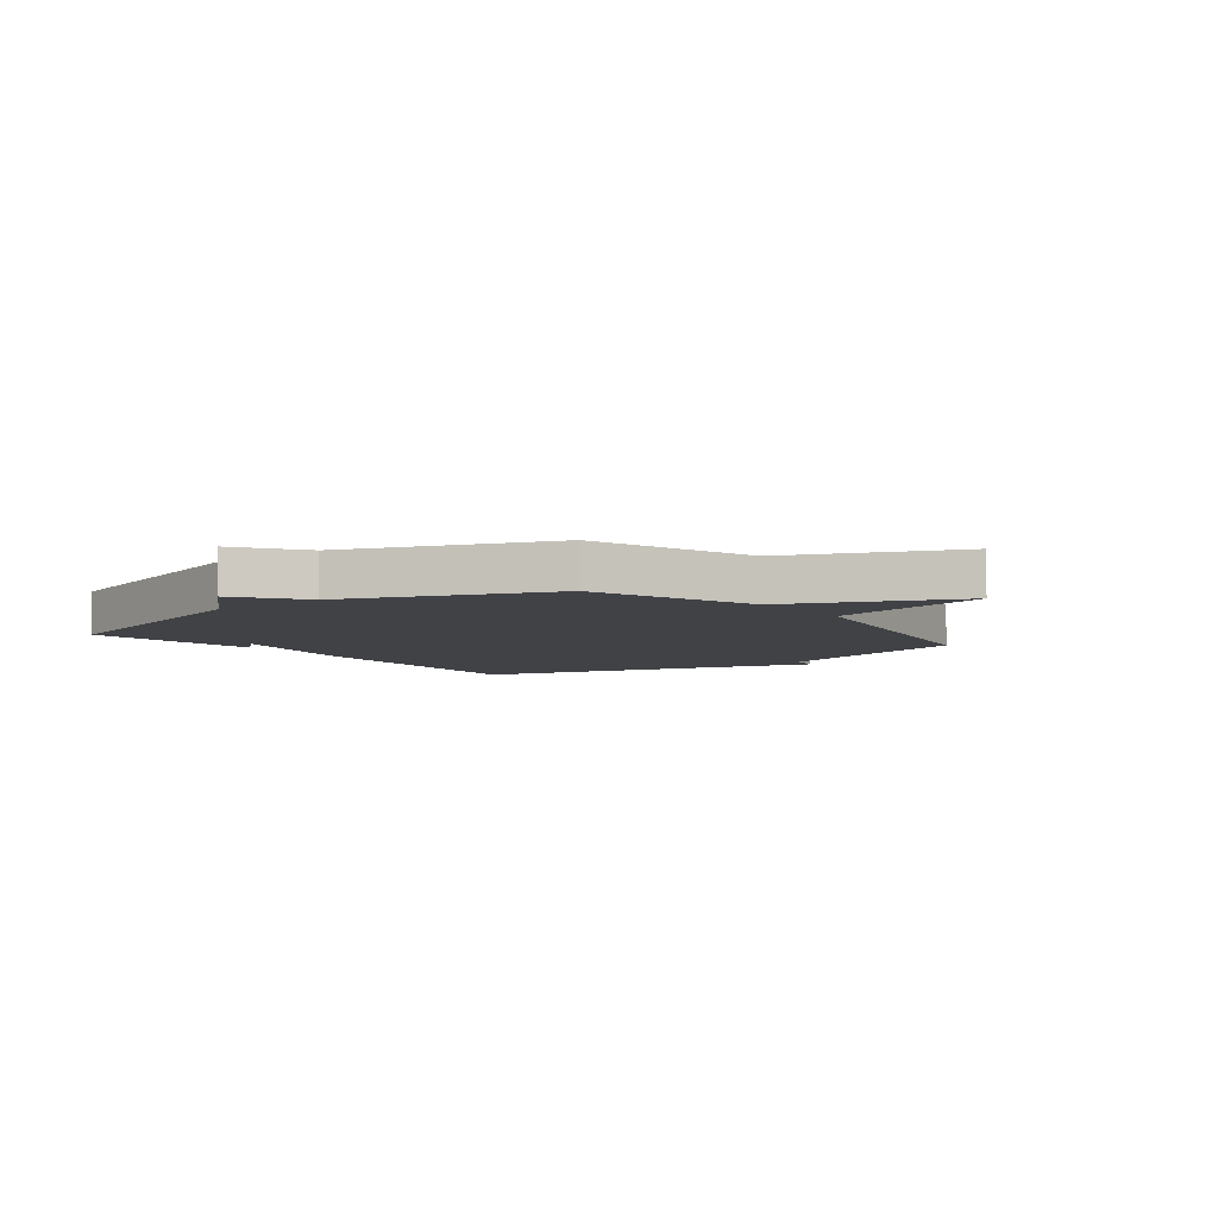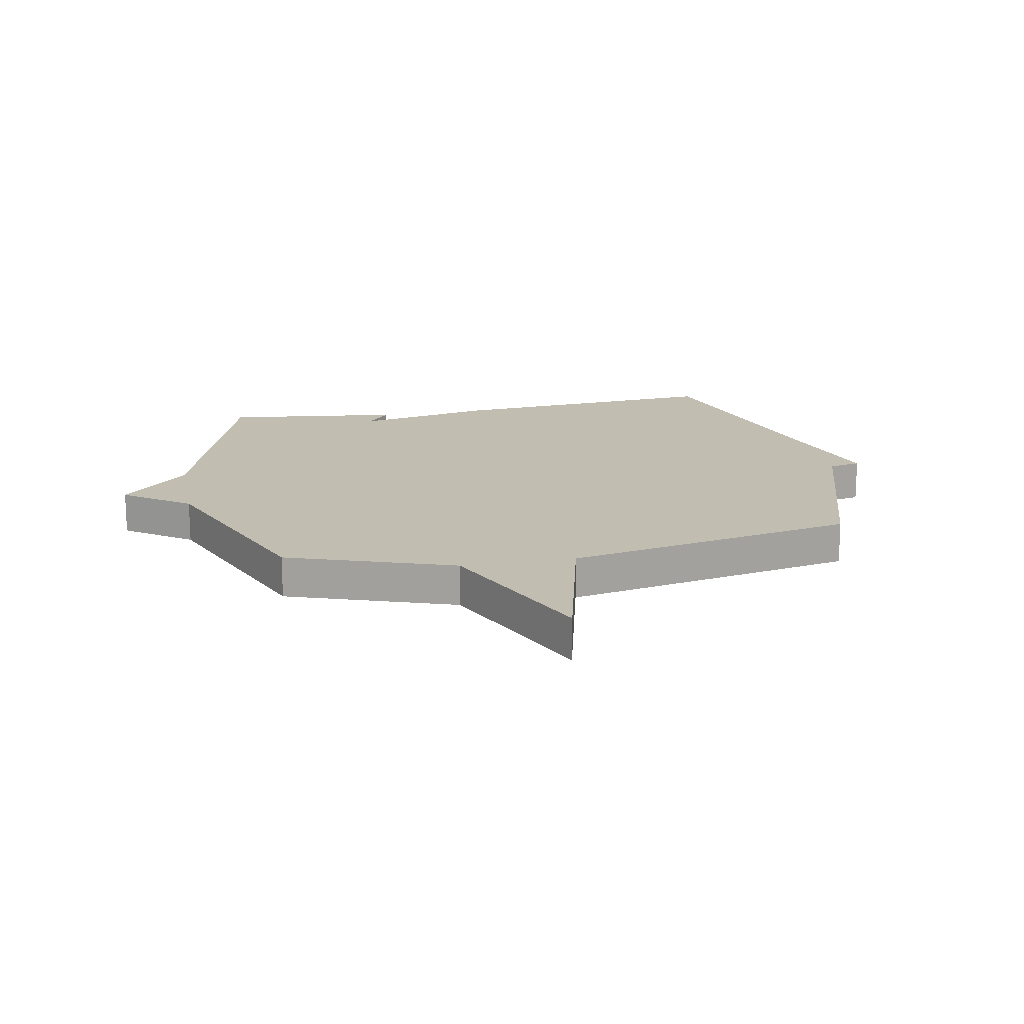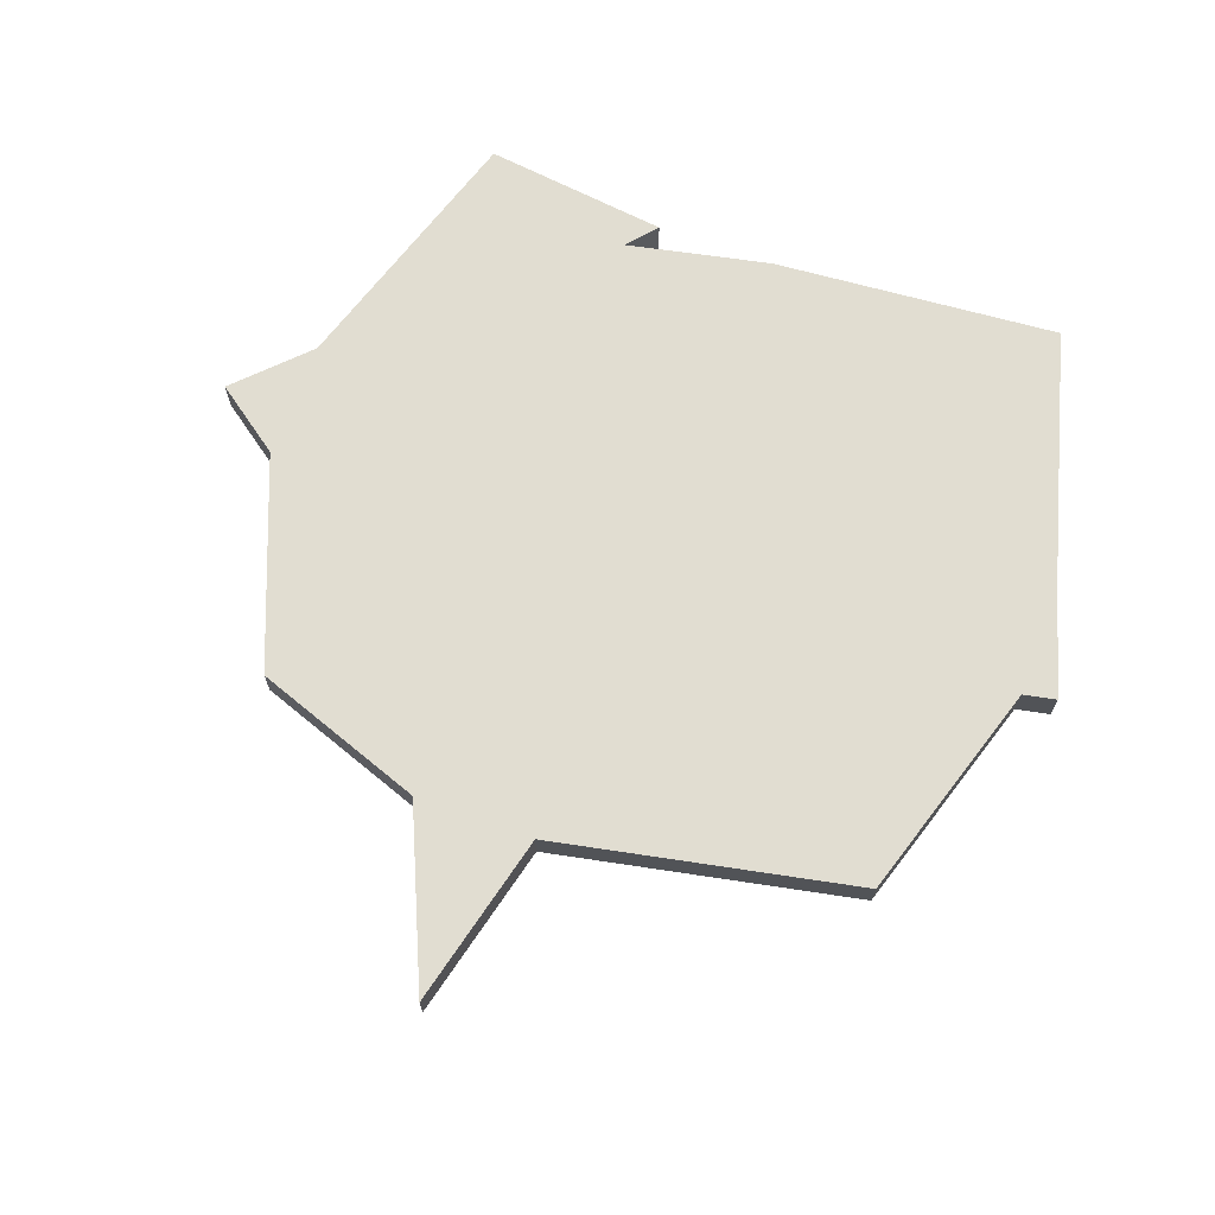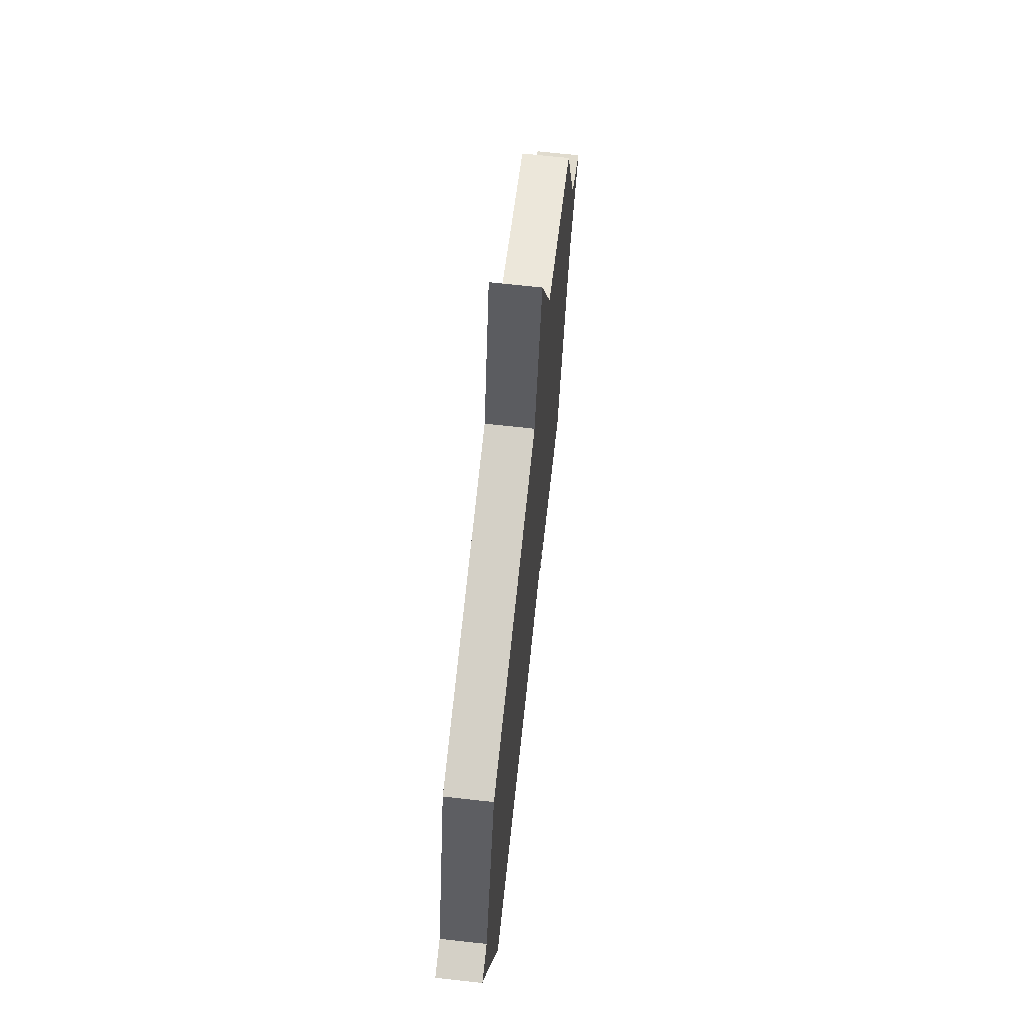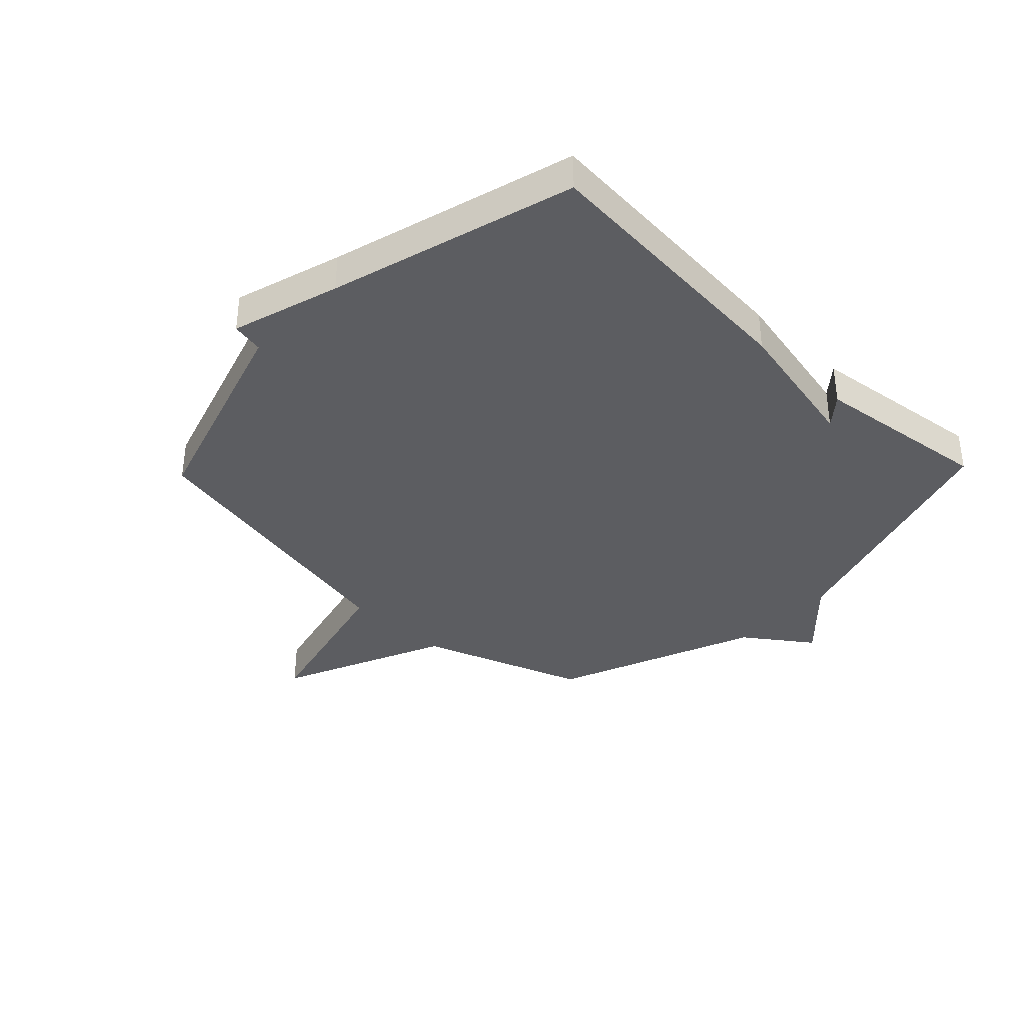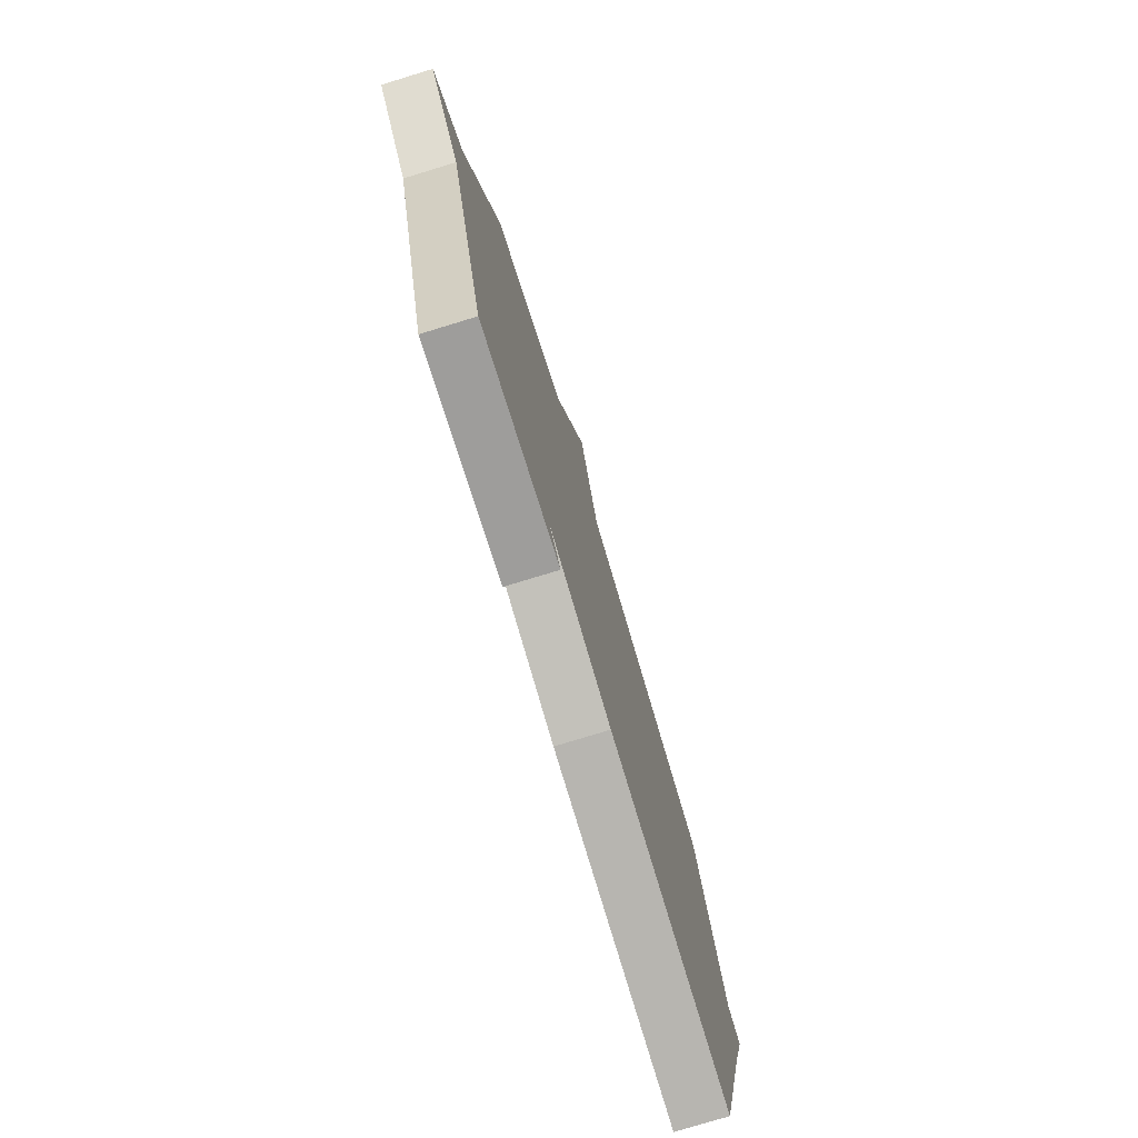
<metadata>
{"format":"obj","ext":"obj","renderer":"f3d","projection":"perspective","resolution":1024,"background":"white","views":[{"elev":-6.2,"azim":-52.5,"up":"+Y"},{"elev":16.7,"azim":-11.2,"up":"+Y"},{"elev":68.8,"azim":20.0,"up":"+Y"},{"elev":68.6,"azim":96.3,"up":"+Z"},{"elev":-36.8,"azim":136.1,"up":"+Y"},{"elev":-77.0,"azim":-73.0,"up":"+Z"}]}
</metadata>
<code>
v -0.5 0.07 0.5
v -0.21 0.07 0.603
v -0.083 0.07 0.896
v -0.01 0.07 0.603
v 0.5 0.07 0.5
v 0.618 0.07 0.127
v 0.674 0.07 0.116
v 0.618 0.07 -0.073
v 0.5 0.07 -0.5
v 0.012 0.07 -0.461
v -0.231 0.07 -0.41
v -0.188 0.07 -0.461
v -0.5 0.07 -0.5
v -0.64 0.07 -0.056
v -0.755 0.07 0.061
v -0.64 0.07 0.144
v -0.5 0 0.5
v -0.21 0 0.603
v -0.083 0 0.896
v -0.01 0 0.603
v 0.5 0 0.5
v 0.618 0 0.127
v 0.674 0 0.116
v 0.618 0 -0.073
v 0.5 0 -0.5
v 0.012 0 -0.461
v -0.231 0 -0.41
v -0.188 0 -0.461
v -0.5 0 -0.5
v -0.64 0 -0.056
v -0.755 0 0.061
v -0.64 0 0.144
f 14 15 16
f 14 16 1 2
f 11 12 13 14
f 11 14 2
f 10 11 2
f 9 10 2
f 8 9 2
f 6 7 8
f 6 8 2
f 5 6 2
f 4 5 2
f 2 3 4
f 32 31 30
f 18 17 32 30
f 30 29 28 27
f 18 30 27
f 18 27 26
f 18 26 25
f 18 25 24
f 24 23 22
f 18 24 22
f 18 22 21
f 18 21 20
f 20 19 18
f 1 17 18 2
f 2 18 19 3
f 3 19 20 4
f 4 20 21 5
f 5 21 22 6
f 6 22 23 7
f 7 23 24 8
f 8 24 25 9
f 9 25 26 10
f 10 26 27 11
f 11 27 28 12
f 12 28 29 13
f 13 29 30 14
f 14 30 31 15
f 15 31 32 16
f 16 32 17 1

</code>
